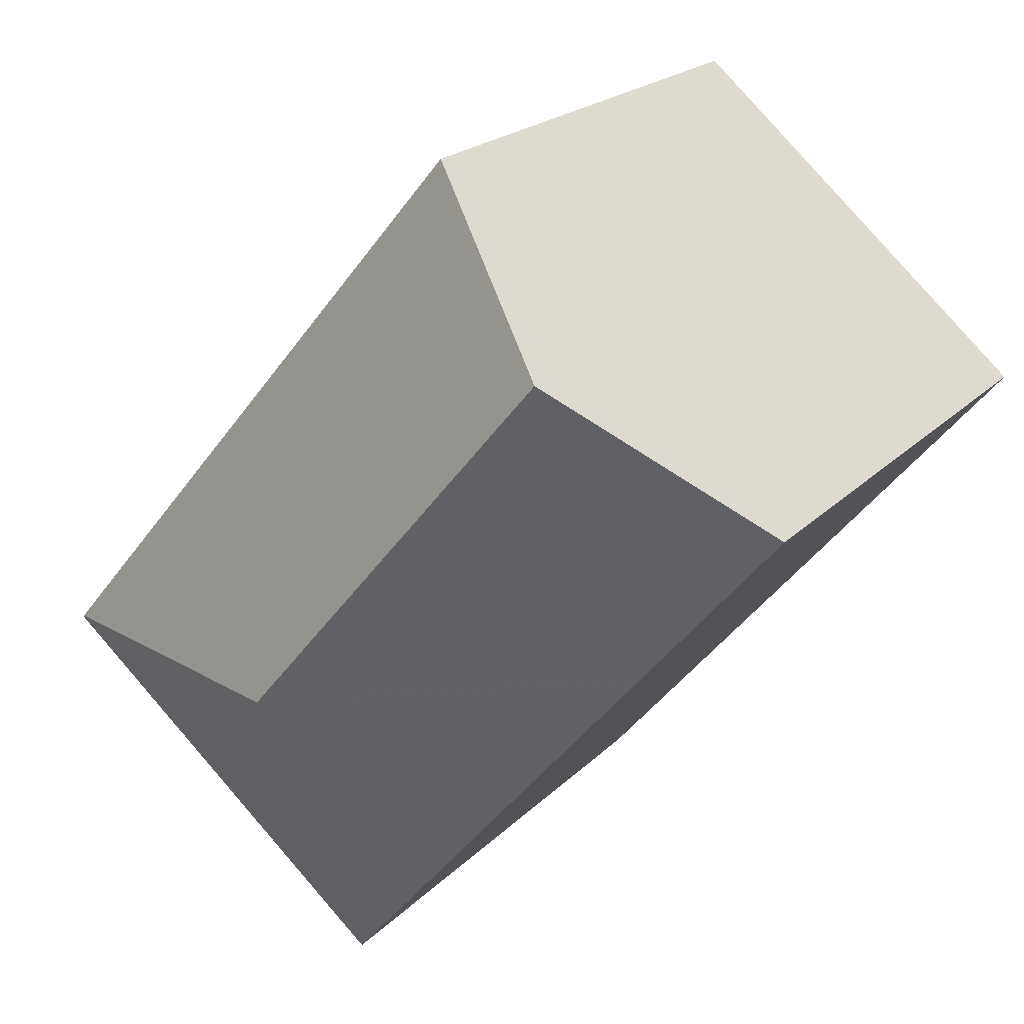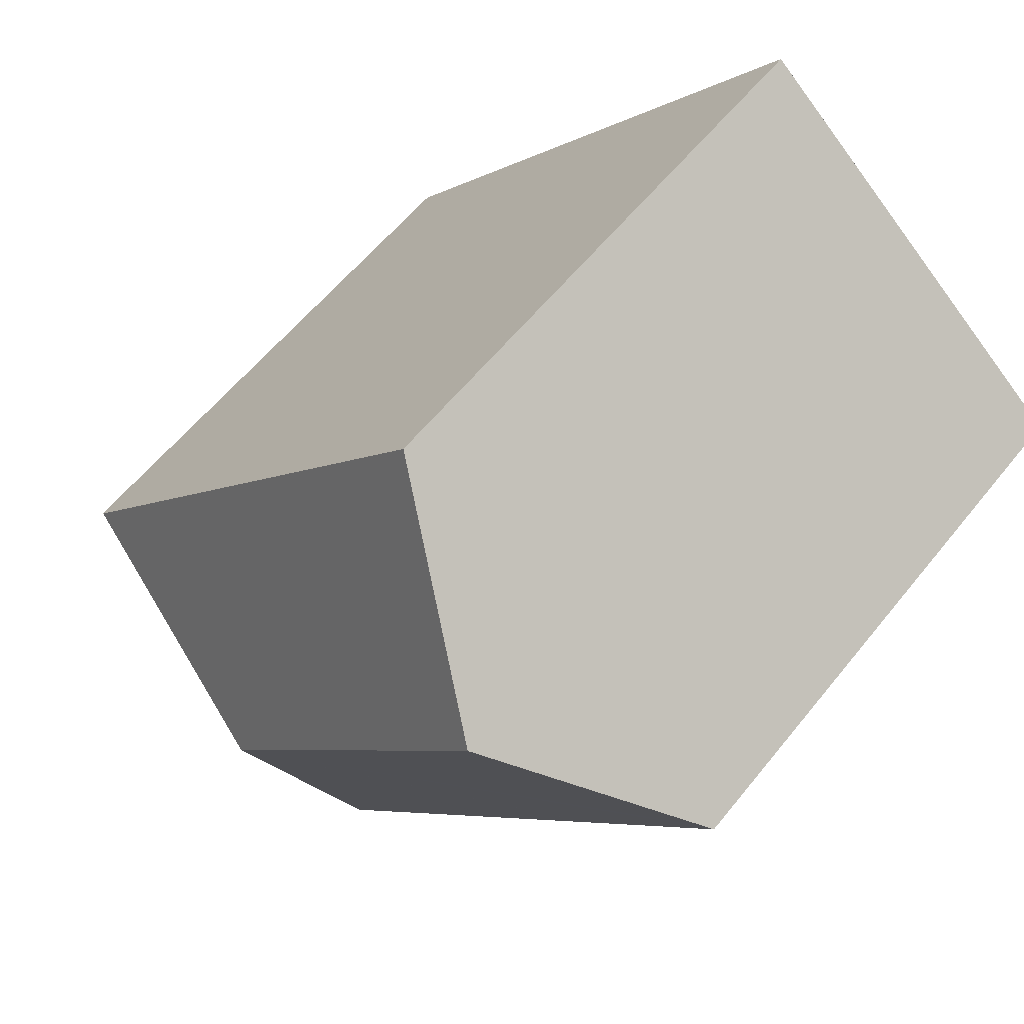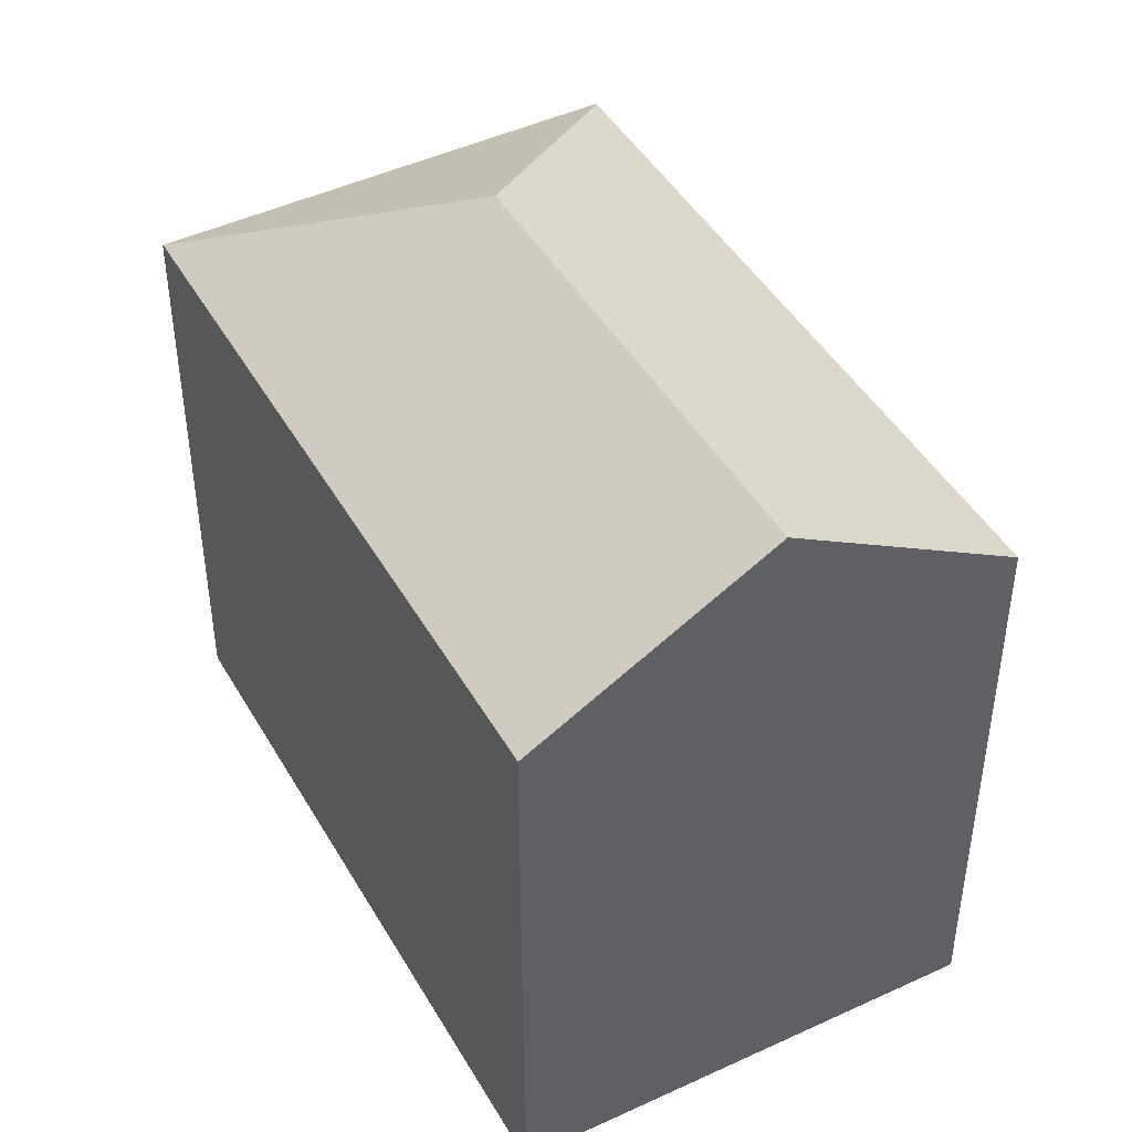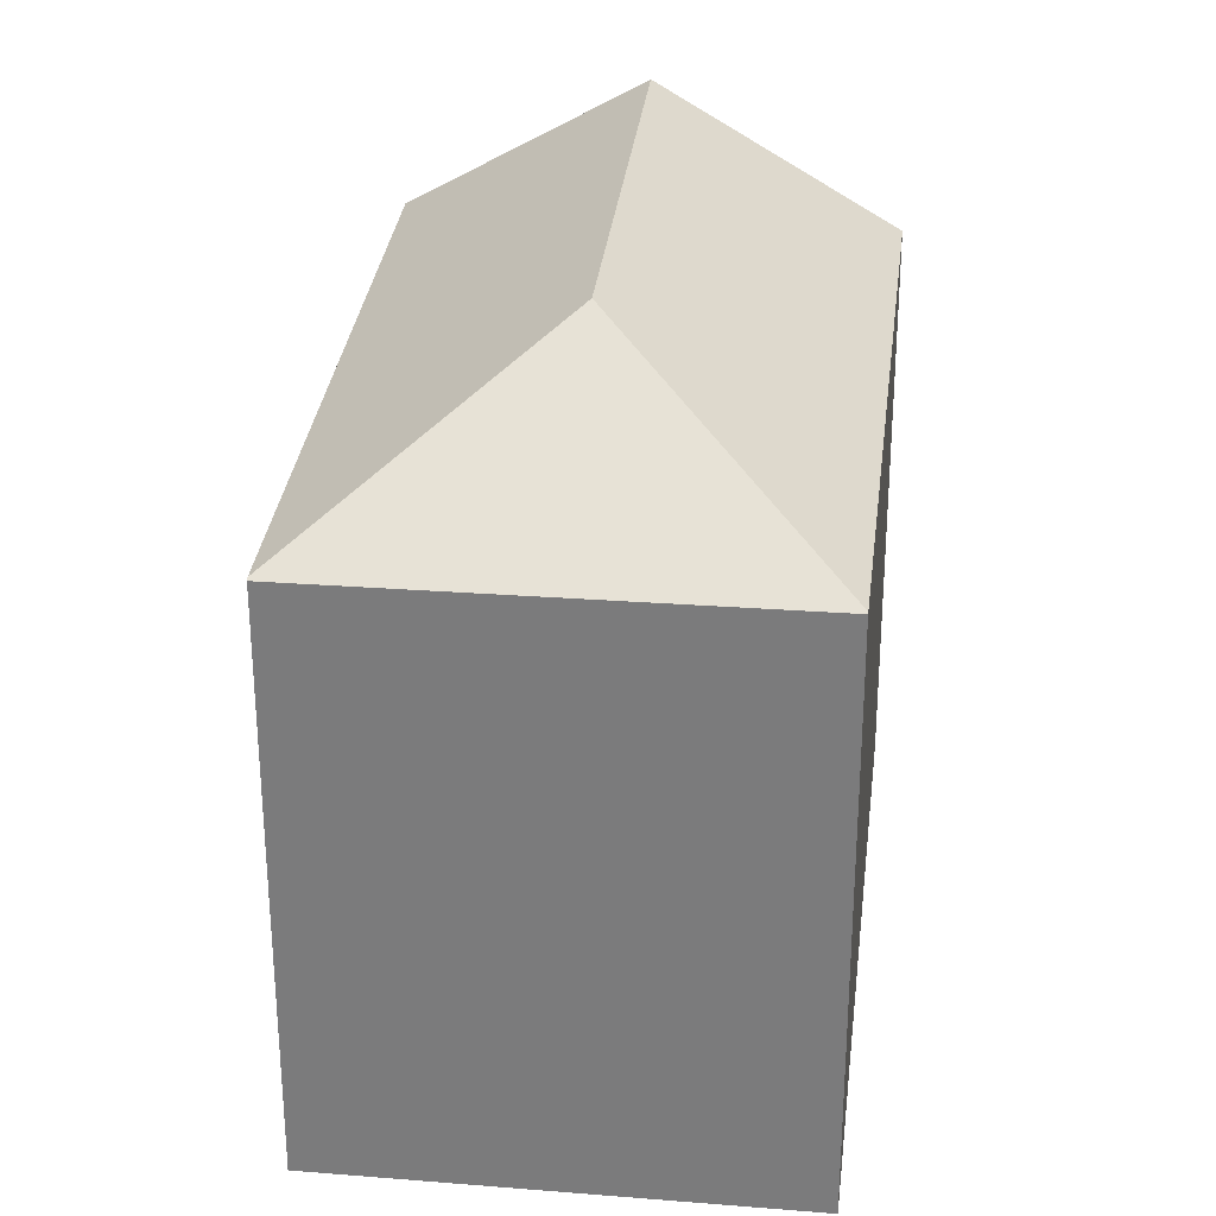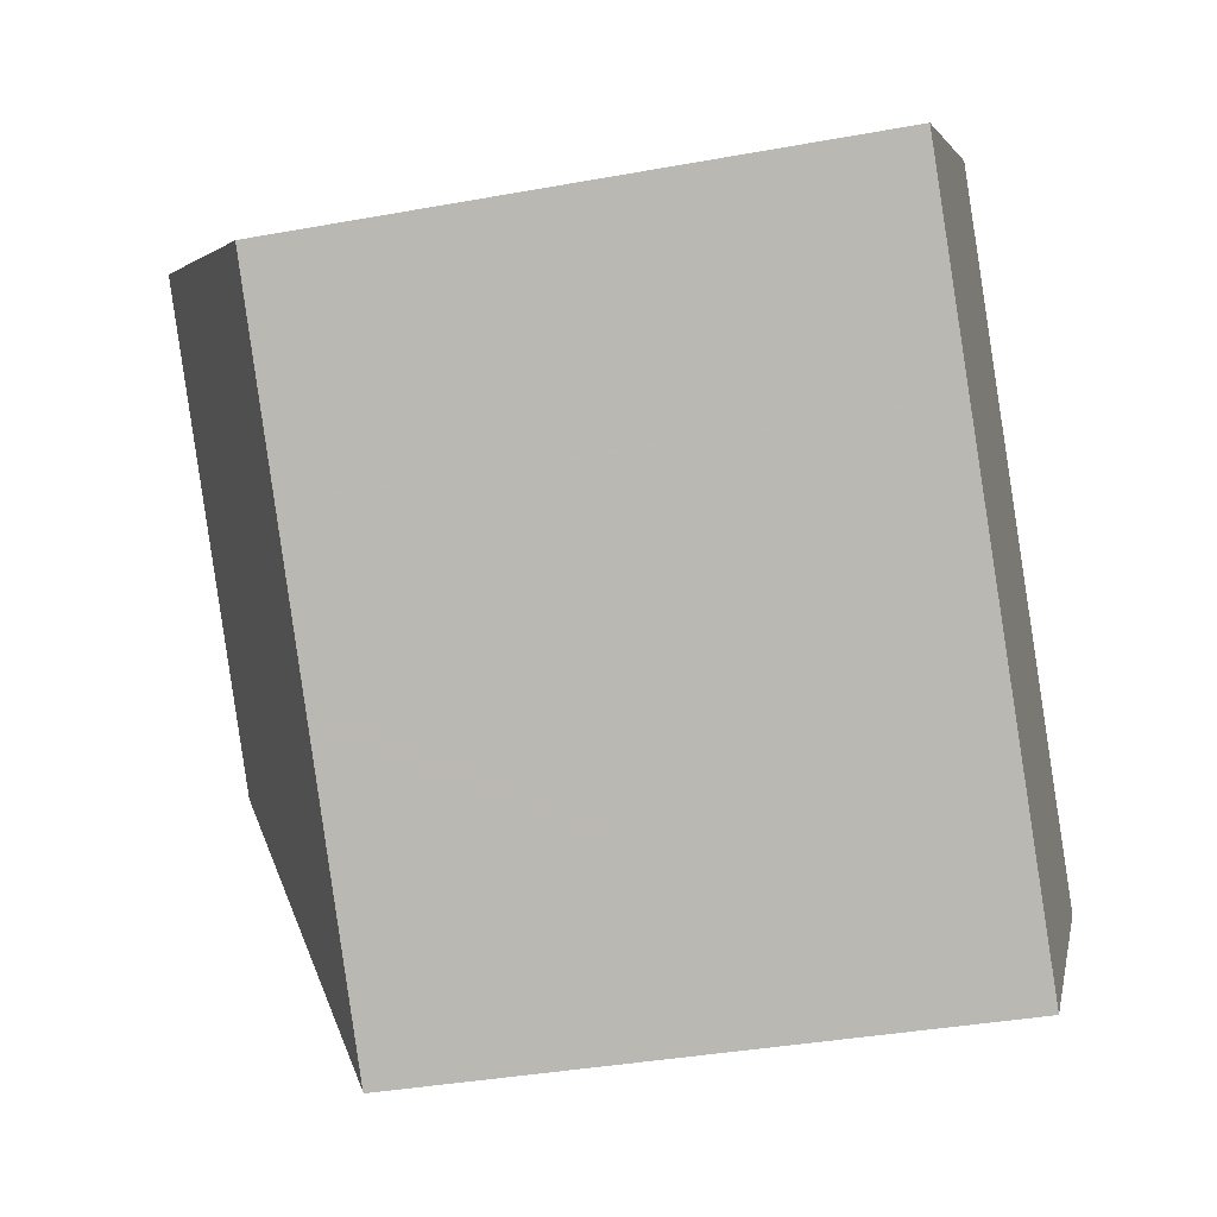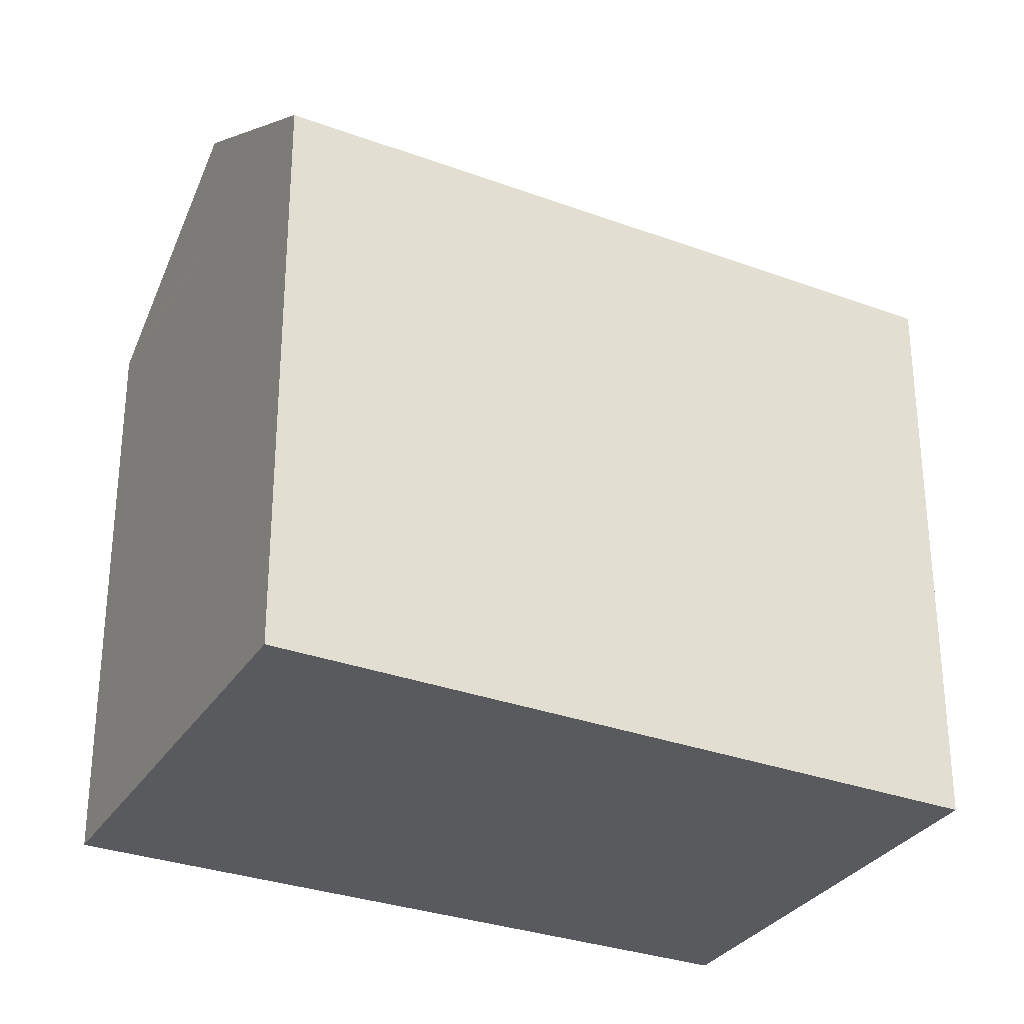
<metadata>
{"format":"obj","ext":"obj","renderer":"f3d","projection":"perspective","resolution":1024,"background":"white","views":[{"elev":20.4,"azim":-149.9,"up":"+Z"},{"elev":57.6,"azim":-142.0,"up":"+Z"},{"elev":46.1,"azim":-68.9,"up":"+Y"},{"elev":30.5,"azim":146.4,"up":"+Y"},{"elev":-36.9,"azim":-76.7,"up":"+Z"},{"elev":-31.0,"azim":22.2,"up":"+Y"}]}
</metadata>
<code>
v  11.85 14.84 -13.91
v  20.95 14.74 -6.25
v  11.87 14.81 -13.95
v  12.53 18.26 -5.515
v  20.9 14.78 -6.193
v  6.579 14.79 -7.728
v  6.525 14.79 -7.664
v  3.624 14.76 -4.257
v  3.617 14.76 -4.248
v  0 14.73 9.017e-16
v  0.147 14.84 0.127
v  0.214 14.89 0.185
v  4.605 18.26 3.996
v  9.139 14.78 7.932
v  0 0 0
v  9.139 -4.857e-16 7.932
v  0.147 -7.777e-18 0.127
v  0.214 -1.133e-17 0.185
v  4.605 -2.447e-16 3.996
v  20.9 3.792e-16 -6.193
v  20.95 3.827e-16 -6.25
v  11.87 8.541e-16 -13.95
v  3.617 2.601e-16 -4.248
v  11.85 8.52e-16 -13.91
v  3.624 2.607e-16 -4.257
v  6.579 4.732e-16 -7.728
v  6.525 4.693e-16 -7.664
g defaultobject
f 1 2 3
f 2 1 4
f 2 4 5
f 6 4 1
f 4 6 7
f 4 7 8
f 4 8 9
f 10 4 9
f 4 10 11
f 4 11 12
f 4 12 13
f 5 13 14
f 13 5 4
f 12 14 13
f 14 12 11
f 14 11 10
f 14 10 15
f 14 15 16
f 16 15 17
f 16 17 18
f 16 18 19
f 16 5 14
f 5 16 20
f 5 20 2
f 2 20 21
f 2 22 3
f 22 2 21
f 23 10 9
f 10 23 15
f 3 6 1
f 6 3 22
f 6 22 7
f 7 22 8
f 8 22 24
f 8 24 25
f 25 24 26
f 25 26 27
f 25 9 8
f 9 25 23
f 17 23 18
f 23 17 15
f 20 22 21
f 22 20 16
f 22 16 24
f 24 16 26
f 26 16 27
f 27 16 25
f 25 16 19
f 25 19 18

</code>
